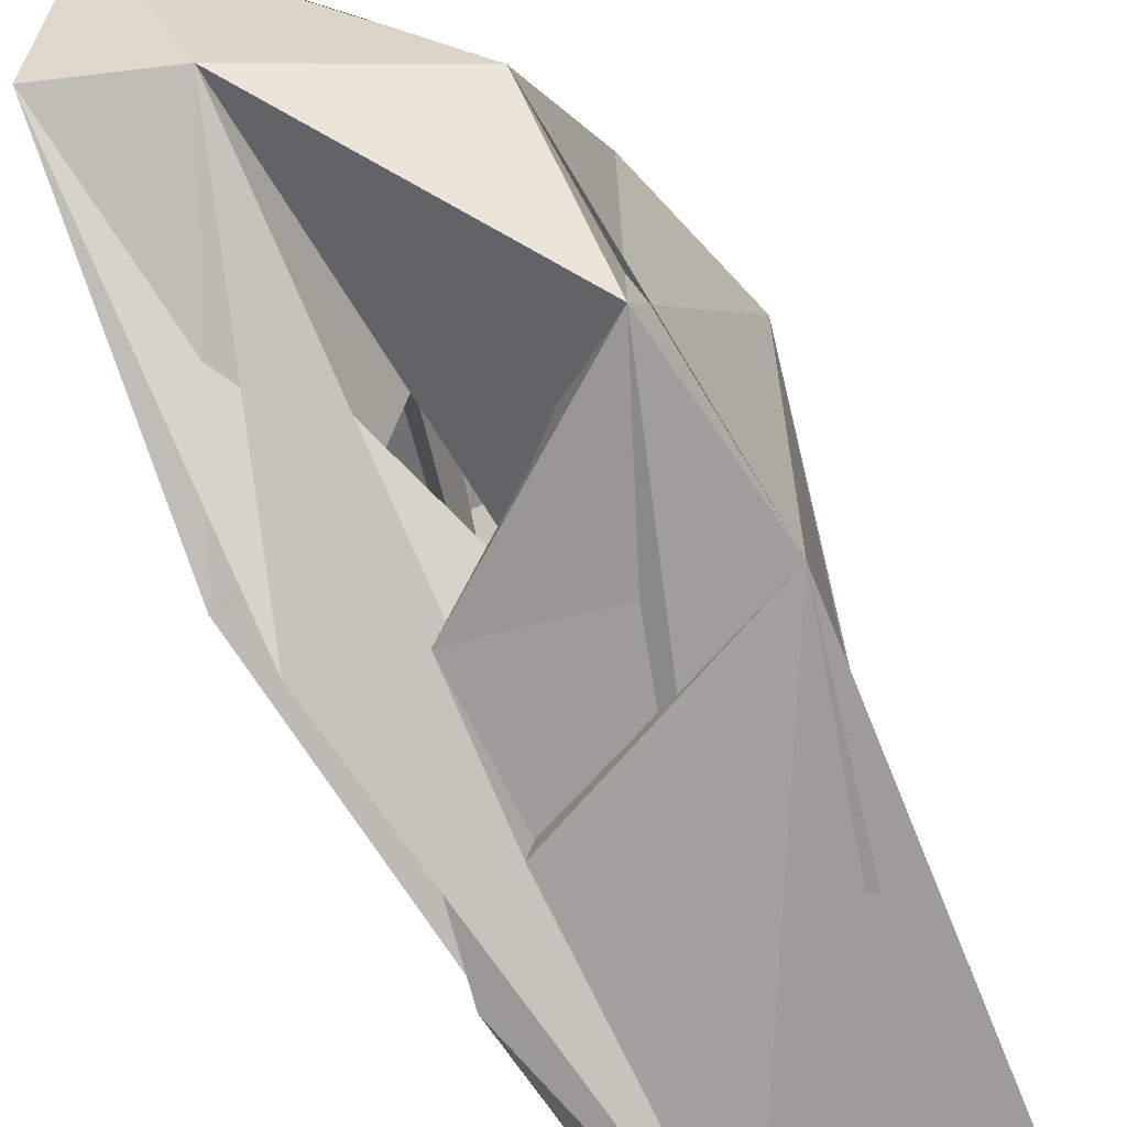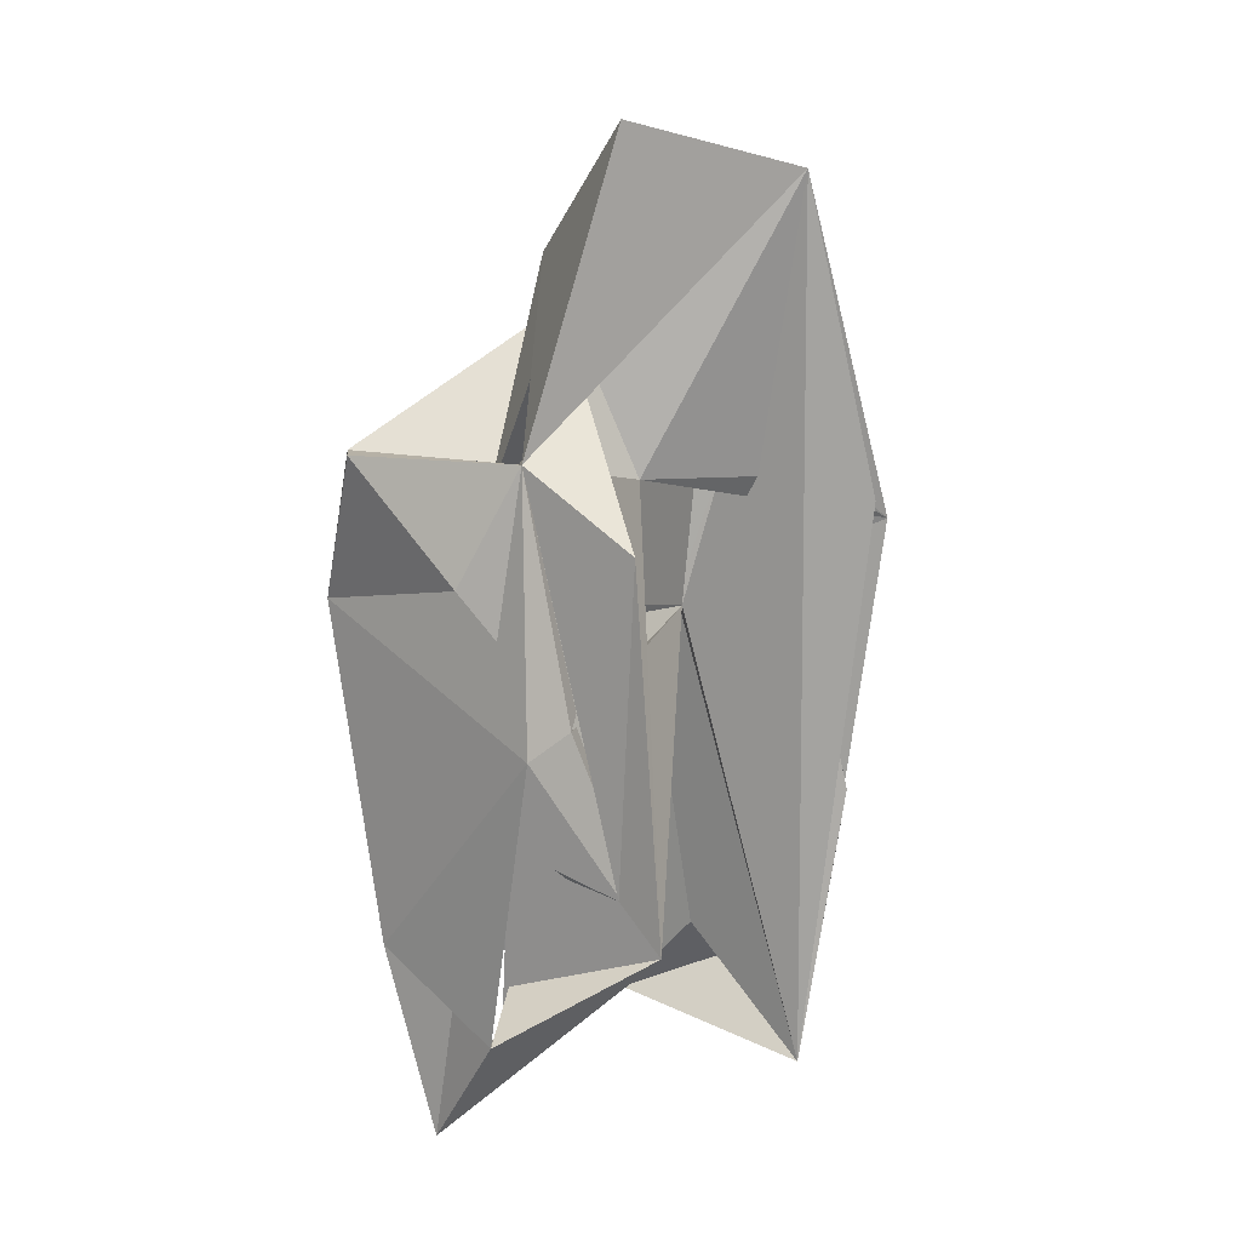
<metadata>
{"format":"obj","ext":"obj","renderer":"f3d","projection":"perspective","resolution":1024,"background":"white","views":[{"elev":-73.0,"azim":-153.3,"up":"+Z"},{"elev":13.7,"azim":39.5,"up":"+Y"}]}
</metadata>
<code>
v -0.006295 -0.01087 -0.04534
v -0.006225 -0.0296 -0.04525
v -0.006132 -0.02934 -0.04523
v -0.006295 -0.01087 -0.04534
v -0.009117 -0.0177 -0.03913
v -0.006225 -0.0296 -0.04525
v -0.006415 -0.01071 -0.05506
v -0.002086 -0.01381 -0.0601
v -0.00213 -0.0274 -0.06028
v -0.002086 -0.01381 -0.0601
v -0.006415 -0.01071 -0.05506
v -0.005733 -0.02991 -0.05607
v 0.000718 -0.01564 -0.0375
v -0.005603 -0.01032 -0.03731
v -0.009117 -0.0177 -0.03913
v 0.003173 -0.01004 -0.03918
v 0.001669 0.000196 -0.05522
v -0.002657 -0.01313 -0.04317
v 0.003173 -0.01004 -0.03918
v 0.007099 -0.02941 -0.04092
v 0.008422 -0.01359 -0.04042
v 0.003173 -0.01004 -0.03918
v -0.000917 -0.03898 -0.04184
v 0.006639 -0.03342 -0.04457
v -0.005335 -0.03389 -0.03853
v 0.001375 -0.03731 -0.03863
v 0.004494 -0.02281 -0.03787
v -0.006295 -0.01087 -0.04534
v -0.00208 -0.01388 -0.04032
v -0.002086 -0.0273 -0.04024
v -0.00208 -0.01388 -0.04032
v -0.006295 -0.01087 -0.04534
v -0.006132 -0.02934 -0.04523
v 0.006639 -0.03342 -0.04457
v 0.008422 -0.01359 -0.04042
v 0.007099 -0.02941 -0.04092
v 0.004494 -0.02281 -0.03787
v 0.003173 -0.01004 -0.03918
v -0.009117 -0.0177 -0.03913
v -0.006415 -0.01071 -0.05506
v -0.006295 -0.01087 -0.04534
v -0.006225 -0.0296 -0.04525
v -0.006231 -0.02194 -0.05017
v -0.006415 -0.01071 -0.05506
v -0.005733 -0.02991 -0.05607
v 0.001669 0.000196 -0.05522
v 0.007163 -0.02865 -0.05881
v 0.003421 -0.03983 -0.06186
v 0.003421 -0.03983 -0.06186
v 0.001215 -0.03868 -0.06092
v 0.002962 -0.02362 -0.06243
v 2.4e-05 -0.01947 -0.05443
v -0.006371 -0.003866 -0.0554
v 0.005562 -0.0433 -0.05725
v -0.002086 -0.0273 -0.04024
v -0.00571 -0.02992 -0.04017
v -0.006132 -0.02934 -0.04523
v -0.006295 -0.01087 -0.04534
v -0.002086 -0.0273 -0.04024
v -0.006132 -0.02934 -0.04523
v -0.002086 -0.0273 -0.04024
v -0.006225 -0.0296 -0.04525
v -0.00571 -0.02992 -0.04017
v -0.002086 -0.0273 -0.04024
v -0.00208 -0.01388 -0.04032
v -0.006132 -0.02934 -0.04523
v 0.006639 -0.03342 -0.04457
v -0.002393 -0.001757 -0.04697
v 0.008422 -0.01359 -0.04042
v 0.006693 0.002002 -0.05504
v 0.001669 0.000196 -0.05522
v 0.003173 -0.01004 -0.03918
v -0.001151 -0.03467 -0.04344
v -0.006371 -0.003866 -0.0554
v 0.006639 -0.03342 -0.04457
v -0.002393 -0.001757 -0.04697
v -0.001151 -0.03467 -0.04344
v -0.002657 -0.01313 -0.04317
v -0.005335 -0.03389 -0.03853
v -0.002797 -0.04318 -0.03922
v -0.000917 -0.03898 -0.04184
v -0.006225 -0.0296 -0.04525
v -0.009117 -0.0177 -0.03913
v -0.00813 -0.01912 -0.06228
v -0.00813 -0.01912 -0.06228
v 0.001669 0.000196 -0.05522
v 2.4e-05 -0.01947 -0.05443
v 0.006693 0.002002 -0.05504
v 0.006508 -0.01551 -0.06286
v 2.4e-05 -0.01947 -0.05443
v 0.001669 0.000196 -0.05522
v 0.008401 -0.01384 -0.05882
v 0.005562 -0.0433 -0.05725
v 0.005844 -0.01281 -0.05885
v 0.001306 -0.01232 -0.04949
v 0.006508 -0.01551 -0.06286
v 0.002572 -0.0237 -0.06002
v -0.005539 -0.0298 -0.06076
v -0.00813 -0.01912 -0.06228
v -0.00213 -0.0274 -0.06028
v 0.002962 -0.02362 -0.06243
v -0.005539 -0.0298 -0.06076
v -0.002086 -0.01381 -0.0601
v -0.005733 -0.02991 -0.05607
v -0.00213 -0.0274 -0.06028
v -0.006415 -0.01071 -0.05506
v -0.00213 -0.0274 -0.06028
v -0.005733 -0.02991 -0.05607
v -0.006295 -0.01087 -0.04534
v -0.006895 -0.01036 -0.03857
v -0.006895 -0.01036 -0.06181
v -0.006295 -0.01087 -0.04534
v -0.006415 -0.01071 -0.05506
v -0.006895 -0.01036 -0.03857
v -0.006295 -0.01087 -0.04534
v -0.00208 -0.01388 -0.04032
v -0.006895 -0.01036 -0.03857
v 2.4e-05 -0.01947 -0.05443
v 0.005562 -0.0433 -0.05725
v 0.006693 0.002002 -0.05504
v 2.4e-05 -0.01947 -0.05443
v 0.001306 -0.01232 -0.04949
v 0.00147 -0.01657 -0.04075
v 0.006639 -0.03342 -0.04457
v 0.004494 -0.02281 -0.03787
v 0.003173 -0.01004 -0.03918
v -0.006295 -0.01087 -0.04534
v -0.006132 -0.02934 -0.04523
v -0.009117 -0.0177 -0.03913
v -0.009117 -0.0177 -0.03913
v -0.006132 -0.02934 -0.04523
v -0.00571 -0.02992 -0.04017
v -0.006415 -0.01071 -0.05506
v -0.006225 -0.0296 -0.04525
v -0.005733 -0.02991 -0.05607
v -0.005733 -0.02991 -0.05607
v -0.006225 -0.0296 -0.04525
v -0.00813 -0.01912 -0.06228
v -0.006231 -0.02194 -0.05017
v -0.005733 -0.02991 -0.05607
v -0.006225 -0.0296 -0.04525
v -0.00813 -0.01912 -0.06228
v -0.005539 -0.0298 -0.06076
v -0.005733 -0.02991 -0.05607
v -0.00213 -0.0274 -0.06028
v -0.005539 -0.0298 -0.06076
v -0.005733 -0.02991 -0.05607
v -0.006013 -0.04223 -0.05714
v -0.001375 -0.03731 -0.05715
v -0.006371 -0.003866 -0.0554
v -0.006013 -0.04223 -0.05714
v 0.005562 -0.0433 -0.05725
v 0.001215 -0.03868 -0.06092
v -0.002657 -0.01313 -0.04317
v -0.006371 -0.003866 -0.0554
v -0.006895 -0.01036 -0.03857
v 0.002572 -0.0237 -0.06002
v 0.002962 -0.02362 -0.06243
v 0.003421 -0.03983 -0.06186
v 0.002962 -0.02362 -0.06243
v -0.00813 -0.01912 -0.06228
v 0.003421 -0.03983 -0.06186
v 0.002572 -0.0237 -0.06002
v 0.002794 -0.01725 -0.0604
v 0.002962 -0.02362 -0.06243
v 0.003173 -0.01004 -0.03918
v 0.004494 -0.02281 -0.03787
v 0.001375 -0.03731 -0.03863
v 0.004972 -0.02185 -0.04024
v -0.002086 -0.0273 -0.04024
v -0.00571 -0.02992 -0.04017
v -0.00208 -0.01388 -0.04032
v 0.004972 -0.02185 -0.04024
v -0.002086 -0.0273 -0.04024
v 0.004972 -0.02185 -0.04024
v 0.006639 -0.03342 -0.04457
v 2.4e-05 -0.01947 -0.05443
v -0.002086 -0.0273 -0.04024
v 0.004494 -0.02281 -0.03787
v -0.00571 -0.02992 -0.04017
v -0.002086 -0.01381 -0.0601
v -0.006415 -0.01071 -0.05506
v -0.006895 -0.01036 -0.06181
v -0.006415 -0.01071 -0.05506
v -0.006895 -0.01036 -0.06181
v -0.006895 -0.01036 -0.03857
v -0.006415 -0.01071 -0.05506
v -0.006295 -0.01087 -0.04534
v -0.006895 -0.01036 -0.06181
v -0.005539 -0.0298 -0.06076
v -0.00813 -0.01912 -0.06228
v -0.006371 -0.003866 -0.0554
v 0.001669 0.000196 -0.05522
v 0.004491 0.004345 -0.04426
v -0.002657 -0.01313 -0.04317
v -0.006231 -0.02194 -0.05017
v -0.006295 -0.01087 -0.04534
v -0.006415 -0.01071 -0.05506
v -0.006231 -0.02194 -0.05017
v -0.006225 -0.0296 -0.04525
v -0.006295 -0.01087 -0.04534
v 0.00147 -0.01657 -0.04075
v -0.00208 -0.01388 -0.04032
v -0.002086 -0.0273 -0.04024
v -0.00208 -0.01388 -0.04032
v 0.000718 -0.01564 -0.0375
v -0.006895 -0.01036 -0.03857
v -0.00208 -0.01388 -0.04032
v 0.00147 -0.01657 -0.04075
v 0.004972 -0.02185 -0.04024
v -0.00208 -0.01388 -0.04032
v -0.006895 -0.01036 -0.03857
v 0.002034 -0.01601 -0.0406
v -0.006371 -0.003866 -0.0554
v -0.006895 -0.01036 -0.06181
v -0.006895 -0.01036 -0.03857
v -0.002393 -0.001757 -0.04697
v 0.006639 -0.03342 -0.04457
v 0.001306 -0.01232 -0.04949
v -0.005603 -0.01032 -0.03731
v -0.006895 -0.01036 -0.03857
v 0.000718 -0.01564 -0.0375
v -0.005603 -0.01032 -0.03731
v 0.000718 -0.01564 -0.0375
v -0.006895 -0.01036 -0.03857
v -0.005603 -0.01032 -0.03731
v -0.006895 -0.01036 -0.03857
v -0.009117 -0.0177 -0.03913
v 0.005562 -0.0433 -0.05725
v -0.006013 -0.04223 -0.05714
v 0.003421 -0.03983 -0.06186
v 0.002794 -0.01725 -0.0604
v -0.002086 -0.01381 -0.0601
v -0.006895 -0.01036 -0.06181
v -0.002086 -0.01381 -0.0601
v 0.002794 -0.01725 -0.0604
v 0.002572 -0.0237 -0.06002
v -0.002086 -0.01381 -0.0601
v 0.003421 -0.03983 -0.06186
v -0.006895 -0.01036 -0.06181
v 0.001306 -0.01232 -0.04949
v 2.4e-05 -0.01947 -0.05443
v 0.001669 0.000196 -0.05522
v -0.002657 -0.01313 -0.04317
v -0.006225 -0.0296 -0.04525
v -0.006371 -0.003866 -0.0554
v 0.001669 0.000196 -0.05522
v 0.003421 -0.03983 -0.06186
v 0.006508 -0.01551 -0.06286
v -0.002393 -0.001757 -0.04697
v 0.003173 -0.01004 -0.03918
v 0.008422 -0.01359 -0.04042
v -0.00208 -0.01388 -0.04032
v 0.002034 -0.01601 -0.0406
v 0.000718 -0.01564 -0.0375
v 0.004972 -0.02185 -0.04024
v 0.001306 -0.01232 -0.04949
v 0.003173 -0.01004 -0.03918
v 0.004972 -0.02185 -0.04024
v 0.003173 -0.01004 -0.03918
v 0.004494 -0.02281 -0.03787
v 0.002034 -0.01601 -0.0406
v -0.006895 -0.01036 -0.03857
v 0.000718 -0.01564 -0.0375
v 0.002572 -0.0237 -0.06002
v -0.00213 -0.0274 -0.06028
v -0.005539 -0.0298 -0.06076
v -0.00213 -0.0274 -0.06028
v -0.002086 -0.01381 -0.0601
v 0.002572 -0.0237 -0.06002
v -0.00213 -0.0274 -0.06028
v 0.002572 -0.0237 -0.06002
v 0.002962 -0.02362 -0.06243
v -0.00813 -0.01912 -0.06228
v -0.006013 -0.04223 -0.05714
v -0.006371 -0.003866 -0.0554
v -0.002086 -0.0273 -0.04024
v 0.004972 -0.02185 -0.04024
v 0.004494 -0.02281 -0.03787
v 0.004972 -0.02185 -0.04024
v -0.009117 -0.0177 -0.03913
v 0.004494 -0.02281 -0.03787
v 0.00147 -0.01657 -0.04075
v -0.002086 -0.0273 -0.04024
v 2.4e-05 -0.01947 -0.05443
v -0.002086 -0.0273 -0.04024
v 0.004972 -0.02185 -0.04024
v 2.4e-05 -0.01947 -0.05443
v 0.002794 -0.01725 -0.0604
v -0.00813 -0.01912 -0.06228
v 0.003421 -0.03983 -0.06186
v -0.002086 -0.01381 -0.0601
v 0.002794 -0.01725 -0.0604
v 0.003421 -0.03983 -0.06186
v 0.002794 -0.01725 -0.0604
v 0.003421 -0.03983 -0.06186
v 0.002962 -0.02362 -0.06243
v 0.002572 -0.0237 -0.06002
v 0.003421 -0.03983 -0.06186
v 0.002794 -0.01725 -0.0604
v 0.005562 -0.0433 -0.05725
v 0.003421 -0.03983 -0.06186
v 0.007163 -0.02865 -0.05881
v 0.004491 0.004345 -0.04426
v 0.003173 -0.01004 -0.03918
v -0.002393 -0.001757 -0.04697
v 0.006639 -0.03342 -0.04457
v 0.007099 -0.02941 -0.04092
v 0.003173 -0.01004 -0.03918
v -0.006895 -0.01036 -0.06181
v -0.00813 -0.01912 -0.06228
v -0.009117 -0.0177 -0.03913
v -0.006895 -0.01036 -0.06181
v -0.009117 -0.0177 -0.03913
v -0.006895 -0.01036 -0.03857
v 0.006693 0.002002 -0.05504
v -0.002393 -0.001757 -0.04697
v 0.001306 -0.01232 -0.04949
v 0.006693 0.002002 -0.05504
v -0.006371 -0.003866 -0.0554
v -0.002393 -0.001757 -0.04697
v -0.006225 -0.0296 -0.04525
v -0.005335 -0.03389 -0.03853
v -0.00571 -0.02992 -0.04017
v -0.005335 -0.03389 -0.03853
v -0.001151 -0.03467 -0.04344
v 0.003173 -0.01004 -0.03918
v -0.002797 -0.04318 -0.03922
v -0.005335 -0.03389 -0.03853
v 0.003173 -0.01004 -0.03918
v 0.005856 -0.01379 -0.0596
v 0.006508 -0.01551 -0.06286
v 0.006693 0.002002 -0.05504
v 0.005844 -0.01281 -0.05885
v 0.006693 0.002002 -0.05504
v 0.001306 -0.01232 -0.04949
v 0.006639 -0.03342 -0.04457
v -0.002797 -0.04318 -0.03922
v 0.001375 -0.03731 -0.03863
v -0.001151 -0.03467 -0.04344
v 0.001375 -0.03731 -0.03863
v -0.000917 -0.03898 -0.04184
v -0.005335 -0.03389 -0.03853
v -0.000917 -0.03898 -0.04184
v 0.001375 -0.03731 -0.03863
v 0.003173 -0.01004 -0.03918
v 0.001375 -0.03731 -0.03863
v -0.002797 -0.04318 -0.03922
v -0.00813 -0.01912 -0.06228
v 0.001215 -0.03868 -0.06092
v 0.005562 -0.0433 -0.05725
v -0.006371 -0.003866 -0.0554
v -0.001375 -0.03731 -0.05715
v 0.005562 -0.0433 -0.05725
v -0.00813 -0.01912 -0.06228
v 0.005562 -0.0433 -0.05725
v -0.001375 -0.03731 -0.05715
v -0.006013 -0.04223 -0.05714
v 0.001215 -0.03868 -0.06092
v -0.001375 -0.03731 -0.05715
v 0.003421 -0.03983 -0.06186
v -0.001375 -0.03731 -0.05715
v 0.001215 -0.03868 -0.06092
v 0.006639 -0.03342 -0.04457
v -0.000917 -0.03898 -0.04184
v -0.002797 -0.04318 -0.03922
v 0.003173 -0.01004 -0.03918
v -0.001151 -0.03467 -0.04344
v -0.000917 -0.03898 -0.04184
v -0.005733 -0.02991 -0.05607
v -0.005539 -0.0298 -0.06076
v -0.006371 -0.003866 -0.0554
v -0.005733 -0.02991 -0.05607
v -0.006371 -0.003866 -0.0554
v -0.006225 -0.0296 -0.04525
v -0.00571 -0.02992 -0.04017
v 0.004494 -0.02281 -0.03787
v -0.009117 -0.0177 -0.03913
v 0.004972 -0.02185 -0.04024
v -0.00571 -0.02992 -0.04017
v -0.009117 -0.0177 -0.03913
v 0.001306 -0.01232 -0.04949
v 0.001669 0.000196 -0.05522
v 0.006508 -0.01551 -0.06286
v 0.006693 0.002002 -0.05504
v 0.003173 -0.01004 -0.03918
v 0.004491 0.004345 -0.04426
v 0.006693 0.002002 -0.05504
v 0.005562 -0.0433 -0.05725
v 0.008401 -0.01384 -0.05882
v 0.001669 0.000196 -0.05522
v 0.006693 0.002002 -0.05504
v 0.008401 -0.01384 -0.05882
v -0.006371 -0.003866 -0.0554
v 2.4e-05 -0.01947 -0.05443
v 0.006639 -0.03342 -0.04457
v -0.002657 -0.01313 -0.04317
v 0.004491 0.004345 -0.04426
v -0.002393 -0.001757 -0.04697
v 0.001669 0.000196 -0.05522
v 0.005562 -0.0433 -0.05725
v 0.007163 -0.02865 -0.05881
v -0.006371 -0.003866 -0.0554
v 0.004491 0.004345 -0.04426
v 0.001669 0.000196 -0.05522
v 0.006693 0.002002 -0.05504
v 0.004491 0.004345 -0.04426
v -0.006371 -0.003866 -0.0554
v -0.00813 -0.01912 -0.06228
v -0.005539 -0.0298 -0.06076
v 0.002962 -0.02362 -0.06243
v -0.00813 -0.01912 -0.06228
v 0.002962 -0.02362 -0.06243
v 0.001215 -0.03868 -0.06092
v 0.002962 -0.02362 -0.06243
v 0.002572 -0.0237 -0.06002
v -0.00813 -0.01912 -0.06228
v 0.004972 -0.02185 -0.04024
v 0.004494 -0.02281 -0.03787
v 0.006639 -0.03342 -0.04457
v 0.003421 -0.03983 -0.06186
v -0.00813 -0.01912 -0.06228
v -0.001375 -0.03731 -0.05715
v -0.006371 -0.003866 -0.0554
v 0.001669 0.000196 -0.05522
v -0.006895 -0.01036 -0.06181
v -0.002086 -0.0273 -0.04024
v -0.006132 -0.02934 -0.04523
v -0.006225 -0.0296 -0.04525
v -0.005335 -0.03389 -0.03853
v 0.004494 -0.02281 -0.03787
v -0.009117 -0.0177 -0.03913
v -0.00571 -0.02992 -0.04017
v -0.005335 -0.03389 -0.03853
v -0.009117 -0.0177 -0.03913
v -0.00813 -0.01912 -0.06228
v 0.003421 -0.03983 -0.06186
v -0.006013 -0.04223 -0.05714
v -0.001151 -0.03467 -0.04344
v 0.006639 -0.03342 -0.04457
v 0.001375 -0.03731 -0.03863
v 0.002034 -0.01601 -0.0406
v 0.00147 -0.01657 -0.04075
v 0.001306 -0.01232 -0.04949
v 0.002034 -0.01601 -0.0406
v 0.00147 -0.01657 -0.04075
v -0.00208 -0.01388 -0.04032
v 0.00147 -0.01657 -0.04075
v 0.002034 -0.01601 -0.0406
v -0.00208 -0.01388 -0.04032
v 0.004972 -0.02185 -0.04024
v 0.00147 -0.01657 -0.04075
v 0.002034 -0.01601 -0.0406
v 0.006639 -0.03342 -0.04457
v 0.003173 -0.01004 -0.03918
v 0.001306 -0.01232 -0.04949
v -0.006895 -0.01036 -0.06181
v 0.001669 0.000196 -0.05522
v -0.00813 -0.01912 -0.06228
v 0.003421 -0.03983 -0.06186
v -0.00813 -0.01912 -0.06228
v -0.006895 -0.01036 -0.06181
v 0.002794 -0.01725 -0.0604
v -0.006895 -0.01036 -0.06181
v -0.00813 -0.01912 -0.06228
v -0.006225 -0.0296 -0.04525
v -0.001151 -0.03467 -0.04344
v -0.005335 -0.03389 -0.03853
v -0.002657 -0.01313 -0.04317
v -0.001151 -0.03467 -0.04344
v -0.006225 -0.0296 -0.04525
v 0.004972 -0.02185 -0.04024
v 0.000718 -0.01564 -0.0375
v 0.003173 -0.01004 -0.03918
v 0.002034 -0.01601 -0.0406
v 0.003173 -0.01004 -0.03918
v 0.000718 -0.01564 -0.0375
v 0.003173 -0.01004 -0.03918
v 0.000718 -0.01564 -0.0375
v -0.009117 -0.0177 -0.03913
v 0.003173 -0.01004 -0.03918
v -0.005603 -0.01032 -0.03731
v 0.000718 -0.01564 -0.0375
v -0.006371 -0.003866 -0.0554
v -0.001151 -0.03467 -0.04344
v -0.002393 -0.001757 -0.04697
v 0.003421 -0.03983 -0.06186
v -0.00813 -0.01912 -0.06228
v 2.4e-05 -0.01947 -0.05443
v 0.003421 -0.03983 -0.06186
v 2.4e-05 -0.01947 -0.05443
v 0.006508 -0.01551 -0.06286
v 0.003376 -0.02882 -0.04092
v 0.007099 -0.02941 -0.04092
v 0.003318 -0.02952 -0.0418
v 0.003318 -0.02952 -0.0418
v 0.007099 -0.02941 -0.04092
v 0.003376 -0.02882 -0.04092
v 0.003318 -0.02952 -0.05908
v 0.007163 -0.02865 -0.05881
v 0.003376 -0.02882 -0.0582
v 0.003376 -0.02882 -0.0582
v 0.007163 -0.02865 -0.05881
v 0.003318 -0.02952 -0.05908
v 0.004655 -0.01353 -0.04151
v 0.008422 -0.01359 -0.04042
v 0.004739 -0.01251 -0.04102
v 0.004739 -0.01251 -0.04102
v 0.008422 -0.01359 -0.04042
v 0.004655 -0.01353 -0.04151
v 0.003173 -0.01004 -0.03918
v -0.002657 -0.01313 -0.04317
v -0.006895 -0.01036 -0.03857
v 0.003173 -0.01004 -0.03918
v -0.006895 -0.01036 -0.03857
v -0.005603 -0.01032 -0.03731
v 0.002034 -0.01601 -0.0406
v 0.004972 -0.02185 -0.04024
v 0.003173 -0.01004 -0.03918
v 0.002034 -0.01601 -0.0406
v 0.000718 -0.01564 -0.0375
v 0.004972 -0.02185 -0.04024
v 0.004972 -0.02185 -0.04024
v 0.002034 -0.01601 -0.0406
v 0.001306 -0.01232 -0.04949
v 0.005844 -0.01281 -0.05885
v 0.005856 -0.01379 -0.0596
v 0.006693 0.002002 -0.05504
v 0.005856 -0.01379 -0.0596
v 0.008401 -0.01384 -0.05882
v 0.005844 -0.01281 -0.05885
v 0.005856 -0.01379 -0.0596
v 0.005844 -0.01281 -0.05885
v 0.006508 -0.01551 -0.06286
v 0.005844 -0.01281 -0.05885
v 0.008401 -0.01384 -0.05882
v 0.005856 -0.01379 -0.0596
f 1 2 3
f 4 5 6
f 7 8 9
f 10 11 12
f 13 14 15
f 16 17 18
f 19 20 21
f 22 23 24
f 25 26 27
f 28 29 30
f 31 32 33
f 34 35 36
f 37 38 39
f 40 41 42
f 43 44 45
f 46 47 48
f 49 50 51
f 52 53 54
f 55 56 57
f 58 59 60
f 61 62 63
f 64 65 66
f 67 68 69
f 70 71 72
f 73 74 75
f 76 77 78
f 79 80 81
f 82 83 84
f 85 86 87
f 88 89 90
f 91 92 93
f 94 95 96
f 97 98 99
f 100 101 102
f 103 104 105
f 106 107 108
f 109 110 111
f 112 113 114
f 115 116 117
f 118 119 120
f 121 122 123
f 124 125 126
f 127 128 129
f 130 131 132
f 133 134 135
f 136 137 138
f 139 140 141
f 142 143 144
f 145 146 147
f 148 149 150
f 151 152 153
f 154 155 156
f 157 158 159
f 160 161 162
f 163 164 165
f 166 167 168
f 169 170 171
f 172 173 174
f 175 176 177
f 178 179 180
f 181 182 183
f 184 185 186
f 187 188 189
f 190 191 192
f 193 194 195
f 196 197 198
f 199 200 201
f 202 203 204
f 205 206 207
f 208 209 210
f 211 212 213
f 214 215 216
f 217 218 219
f 220 221 222
f 223 224 225
f 226 227 228
f 229 230 231
f 232 233 234
f 235 236 237
f 238 239 240
f 241 242 243
f 244 245 246
f 247 248 249
f 250 251 252
f 253 254 255
f 256 257 258
f 259 260 261
f 262 263 264
f 265 266 267
f 268 269 270
f 271 272 273
f 274 275 276
f 277 278 279
f 280 281 282
f 283 284 285
f 286 287 288
f 289 290 291
f 292 293 294
f 295 296 297
f 298 299 300
f 301 302 303
f 304 305 306
f 307 308 309
f 310 311 312
f 313 314 315
f 316 317 318
f 319 320 321
f 322 323 324
f 325 326 327
f 328 329 330
f 331 332 333
f 334 335 336
f 337 338 339
f 340 341 342
f 343 344 345
f 346 347 348
f 349 350 351
f 352 353 354
f 355 356 357
f 358 359 360
f 361 362 363
f 364 365 366
f 367 368 369
f 370 371 372
f 373 374 375
f 376 377 378
f 379 380 381
f 382 383 384
f 385 386 387
f 388 389 390
f 391 392 393
f 394 395 396
f 397 398 399
f 400 401 402
f 403 404 405
f 406 407 408
f 409 410 411
f 412 413 414
f 415 416 417
f 418 419 420
f 421 422 423
f 424 425 426
f 427 428 429
f 430 431 432
f 433 434 435
f 436 437 438
f 439 440 441
f 442 443 444
f 445 446 447
f 448 449 450
f 451 452 453
f 454 455 456
f 457 458 459
f 460 461 462
f 463 464 465
f 466 467 468
f 469 470 471
f 472 473 474
f 475 476 477
f 478 479 480
f 481 482 483
f 484 485 486
f 487 488 489
f 490 491 492
f 493 494 495
f 496 497 498
f 499 500 501
f 502 503 504
f 505 506 507
f 508 509 510
f 511 512 513
f 514 515 516
f 517 518 519
f 520 521 522
f 523 524 525
f 526 527 528
f 529 530 531
f 532 533 534
f 535 536 537

</code>
